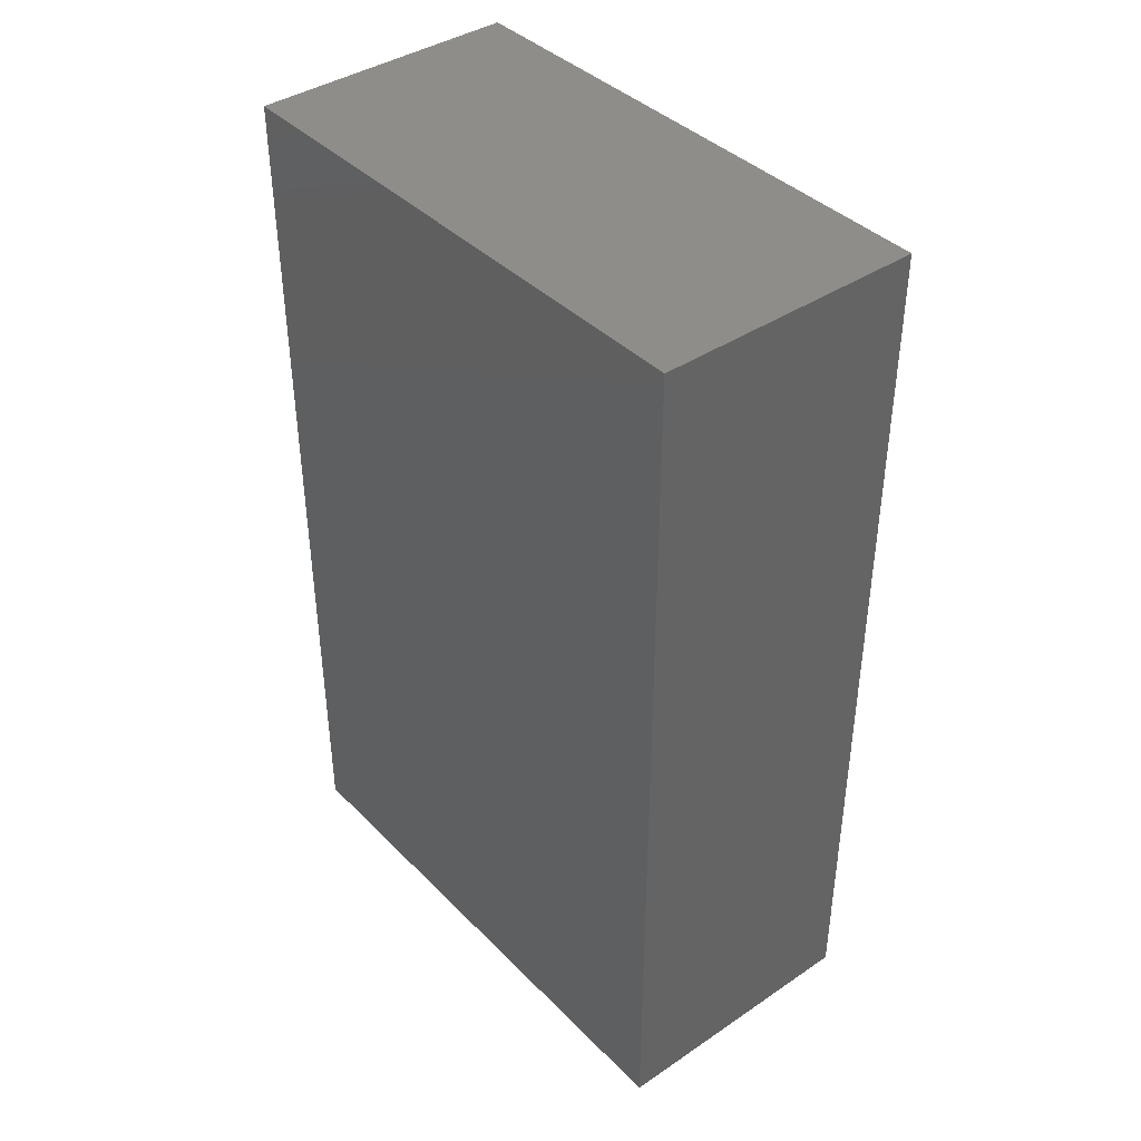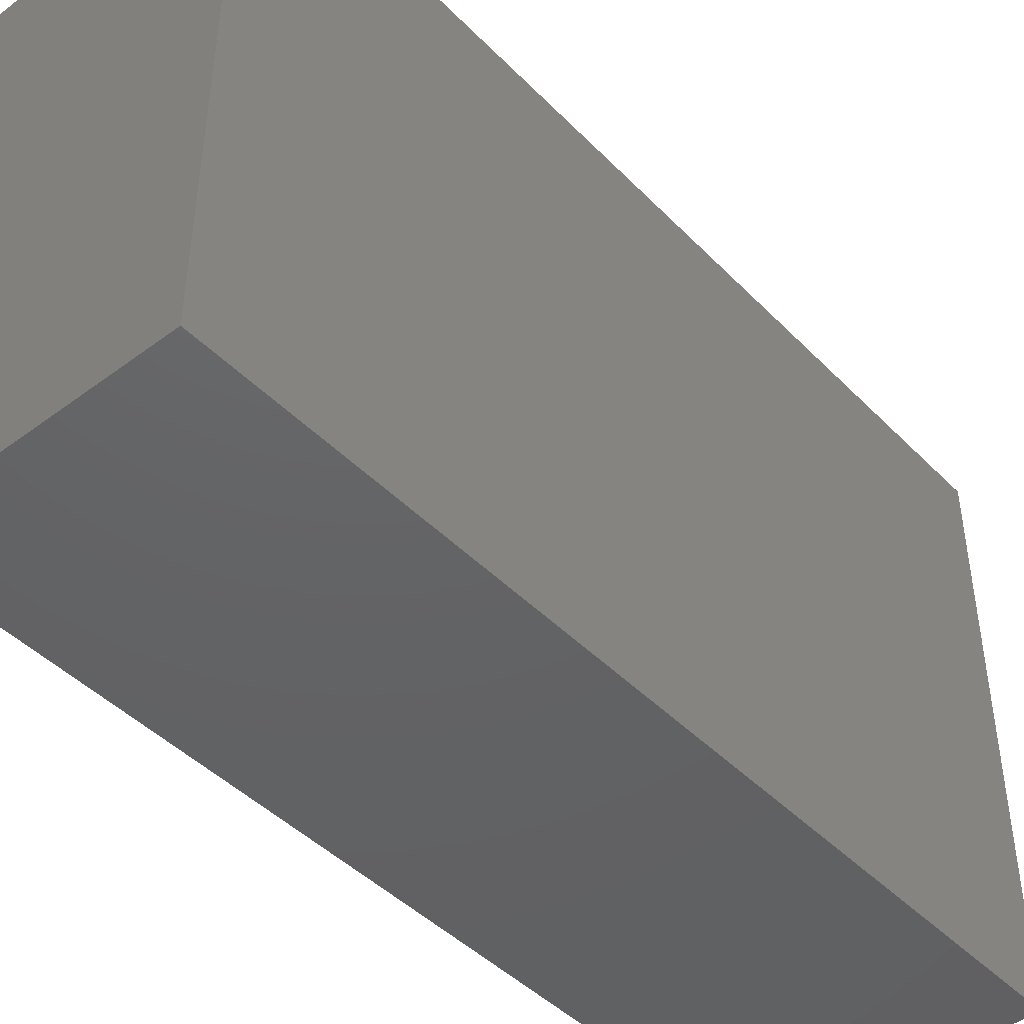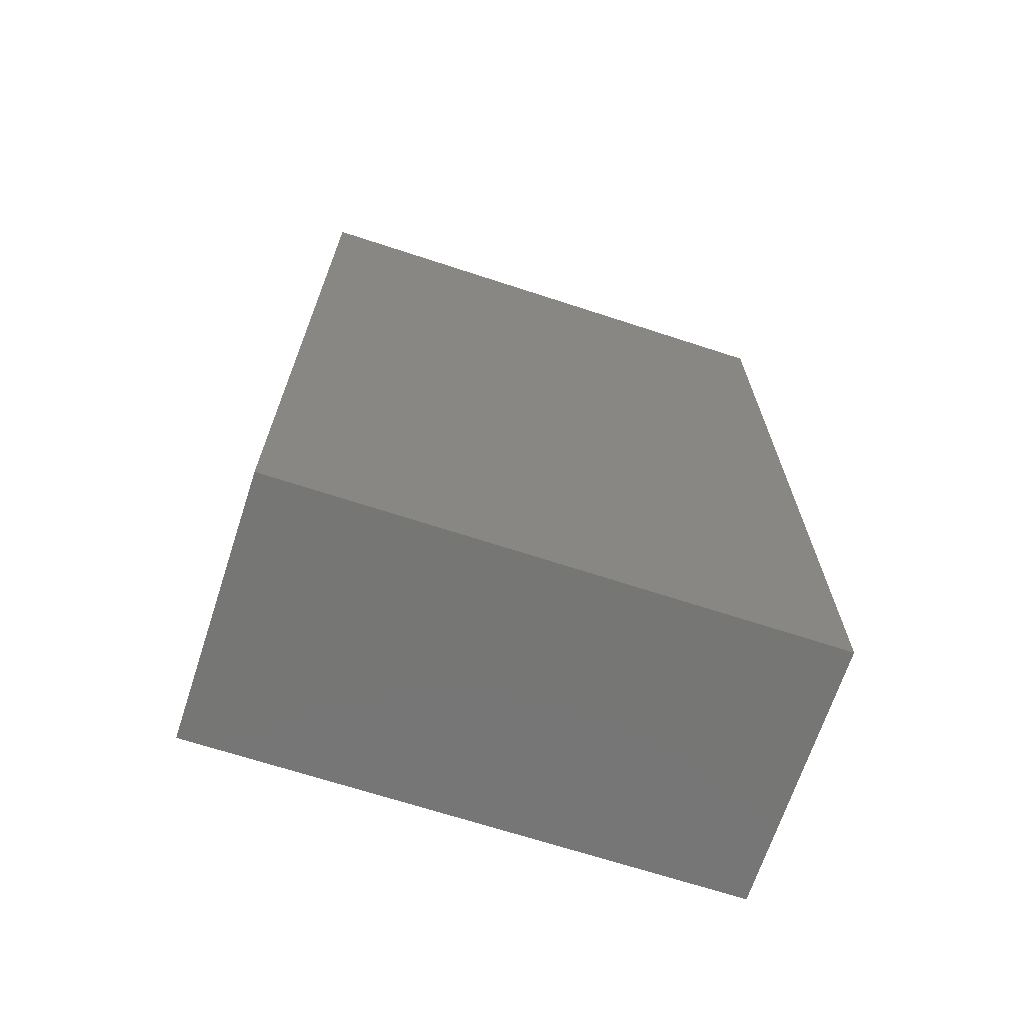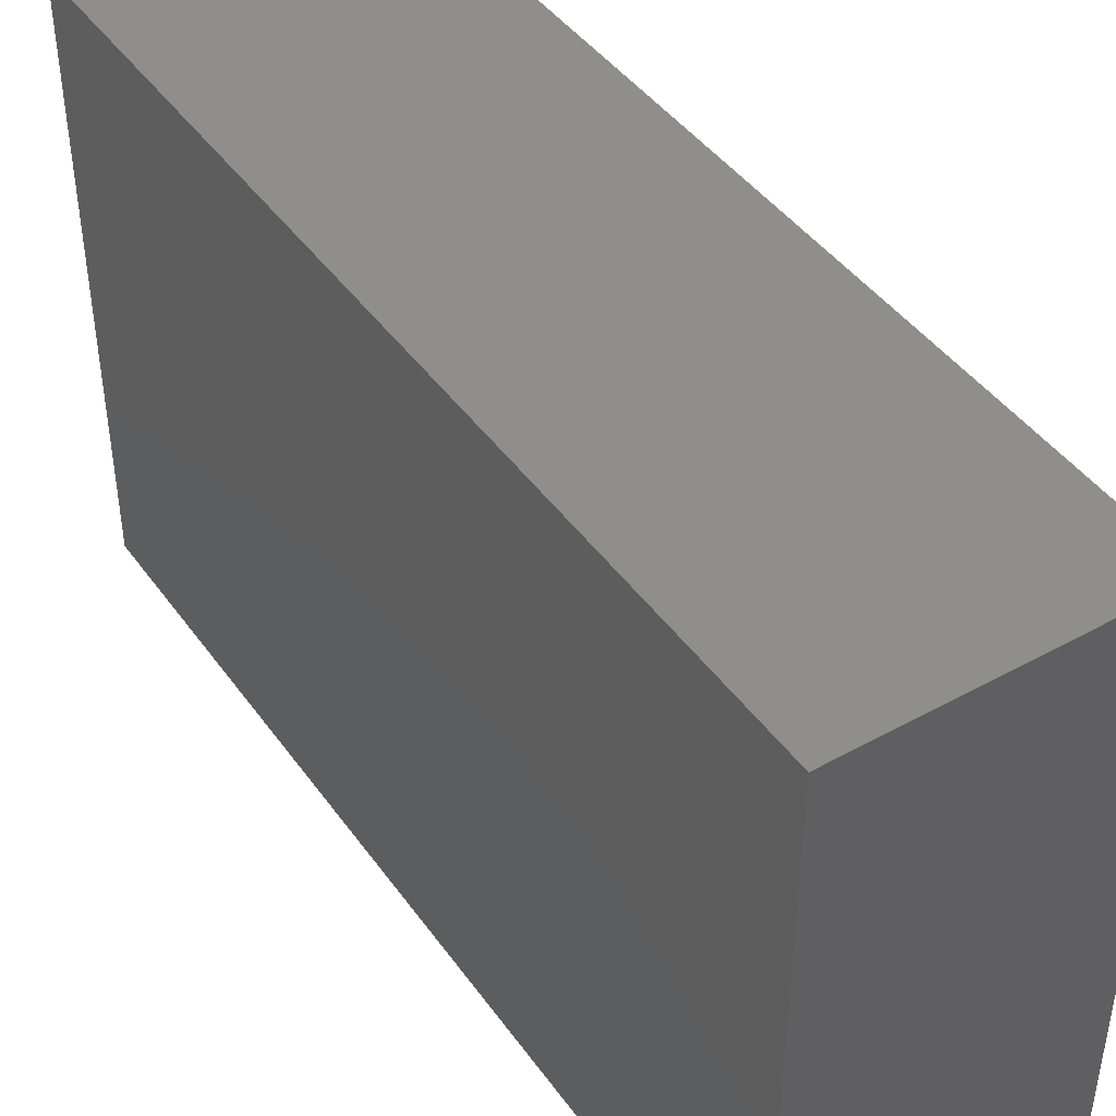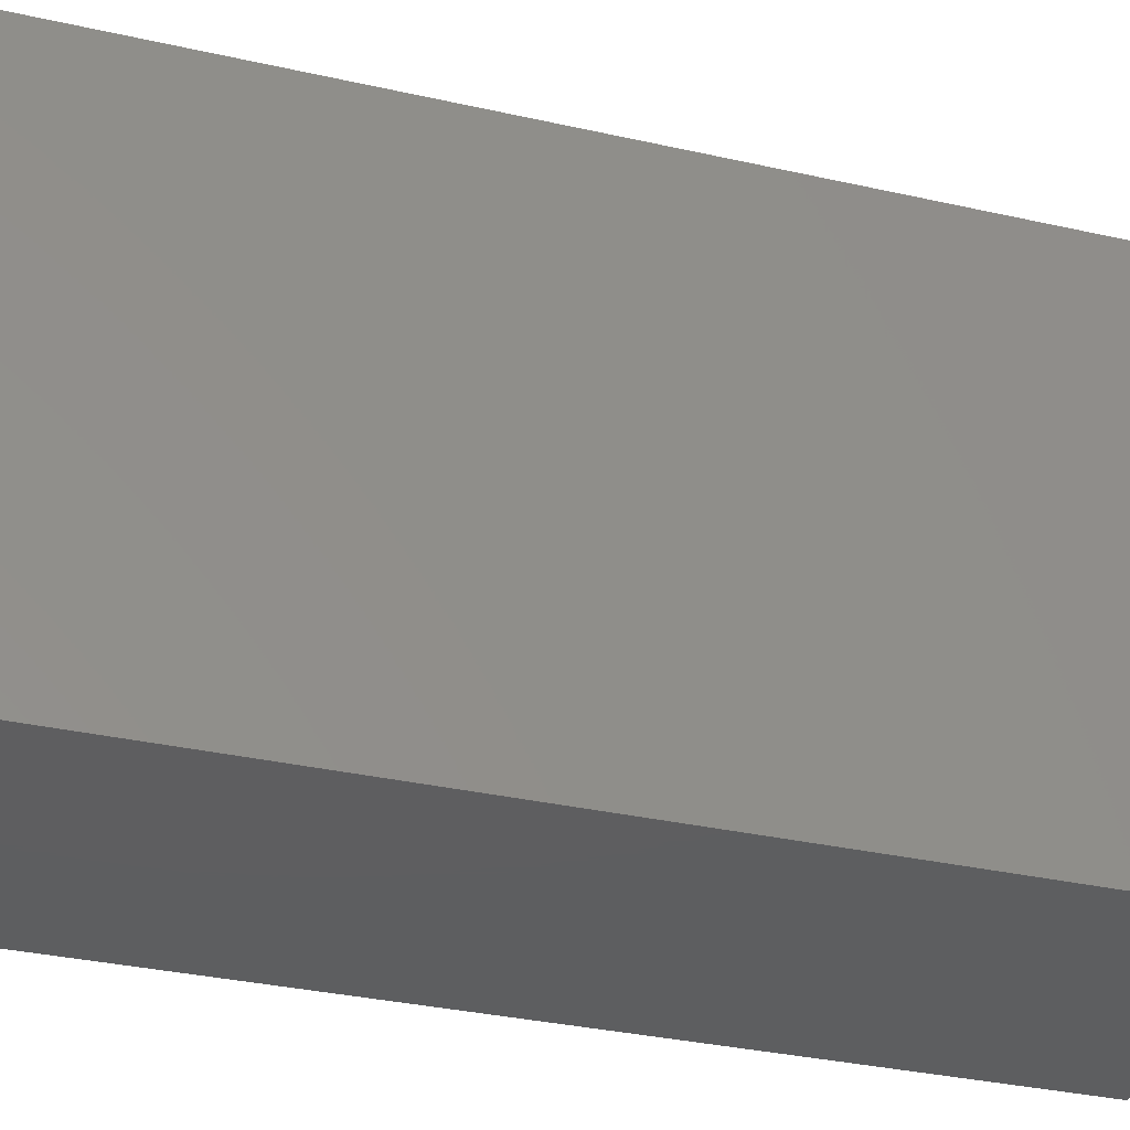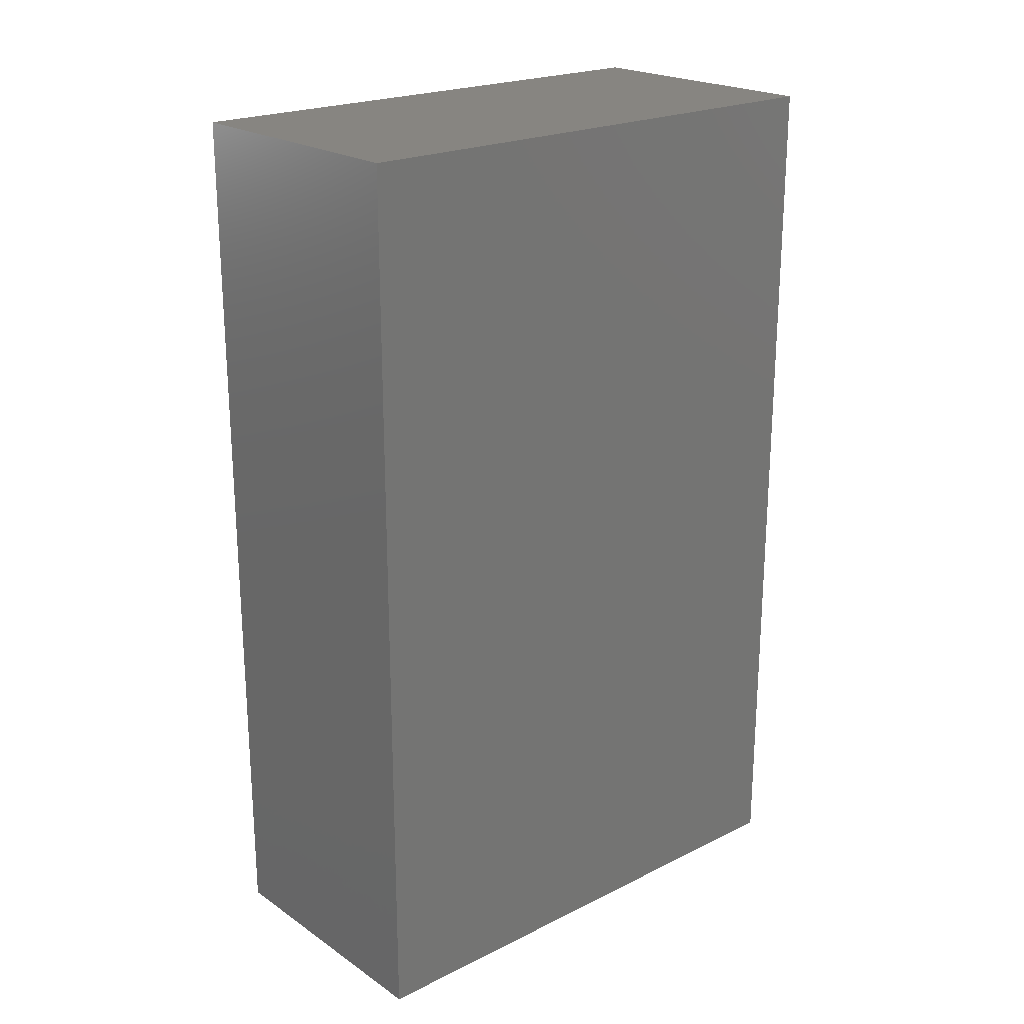
<metadata>
{"format":"stl","ext":"stl","renderer":"f3d","projection":"perspective","resolution":1024,"background":"white","views":[{"elev":40.2,"azim":140.5,"up":"+Z"},{"elev":-45.0,"azim":40.8,"up":"+Y"},{"elev":-68.4,"azim":-108.1,"up":"+Z"},{"elev":43.8,"azim":147.0,"up":"+Y"},{"elev":-35.6,"azim":73.7,"up":"+Y"},{"elev":21.8,"azim":-130.8,"up":"+Z"}]}
</metadata>
<code>
# stl→obj: 11 verts, 18 faces
v -0.022 -0.022 -0.159
v -0.022 -0.022 0
v -0.023 -0.022 -0.159
v -0.023 -0.022 0
v -0.023 0.076 -0.159
v -0.023 0.076 0
v -0.022 0.076 -0.159
v 0.025 0.076 0
v 0.025 0.076 -0.159
v 0.025 -0.022 0
v 0.025 -0.022 -0.159
f 1 2 3
f 3 2 4
f 3 4 5
f 5 4 6
f 7 8 9
f 8 7 6
f 6 7 5
f 10 1 11
f 1 10 2
f 9 8 11
f 10 11 8
f 11 7 9
f 11 1 7
f 7 1 3
f 7 3 5
f 8 6 2
f 2 6 4
f 8 2 10

</code>
